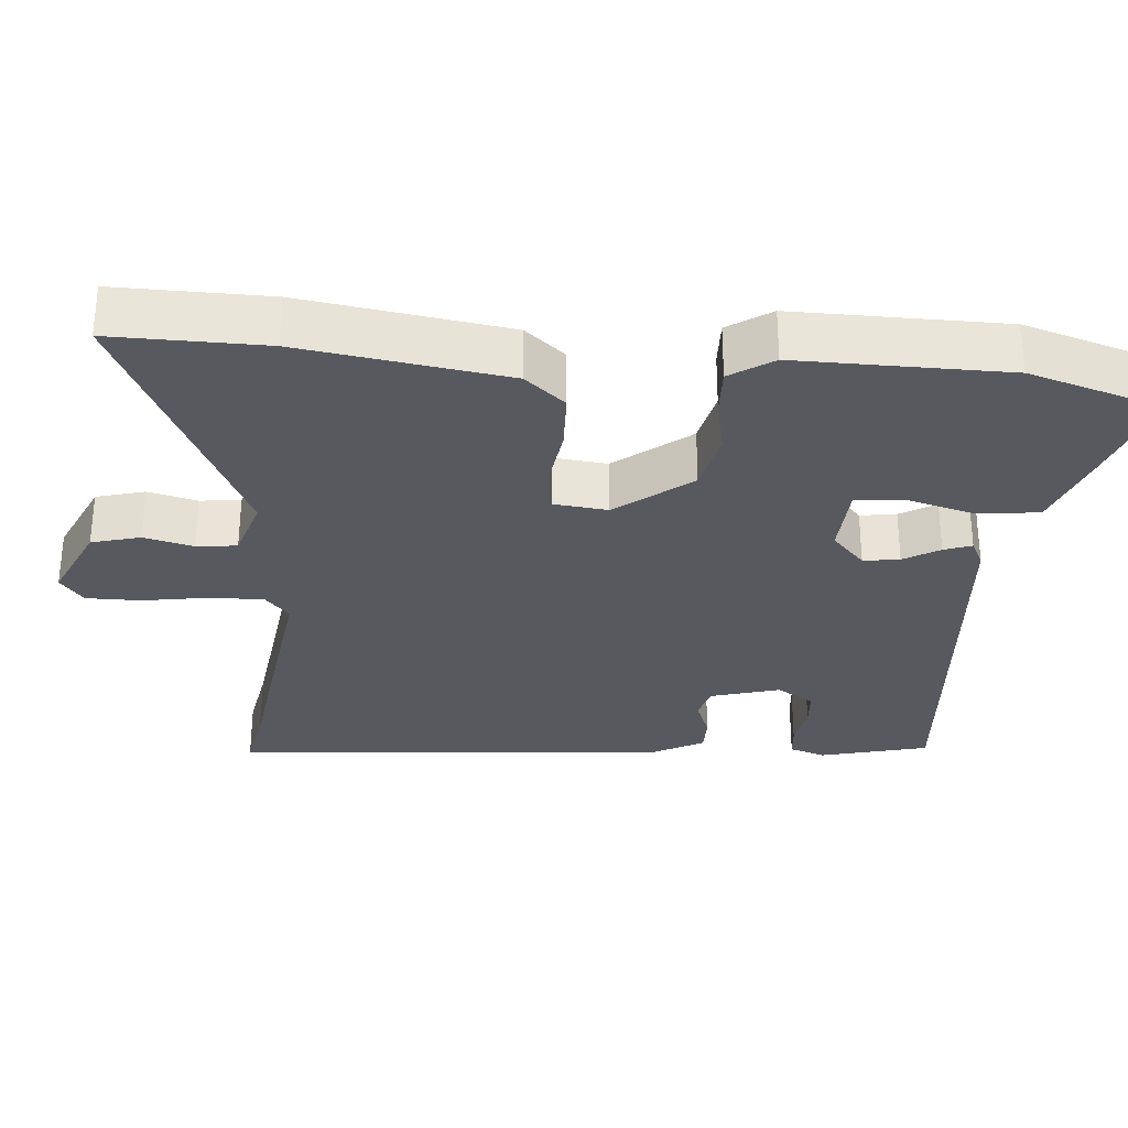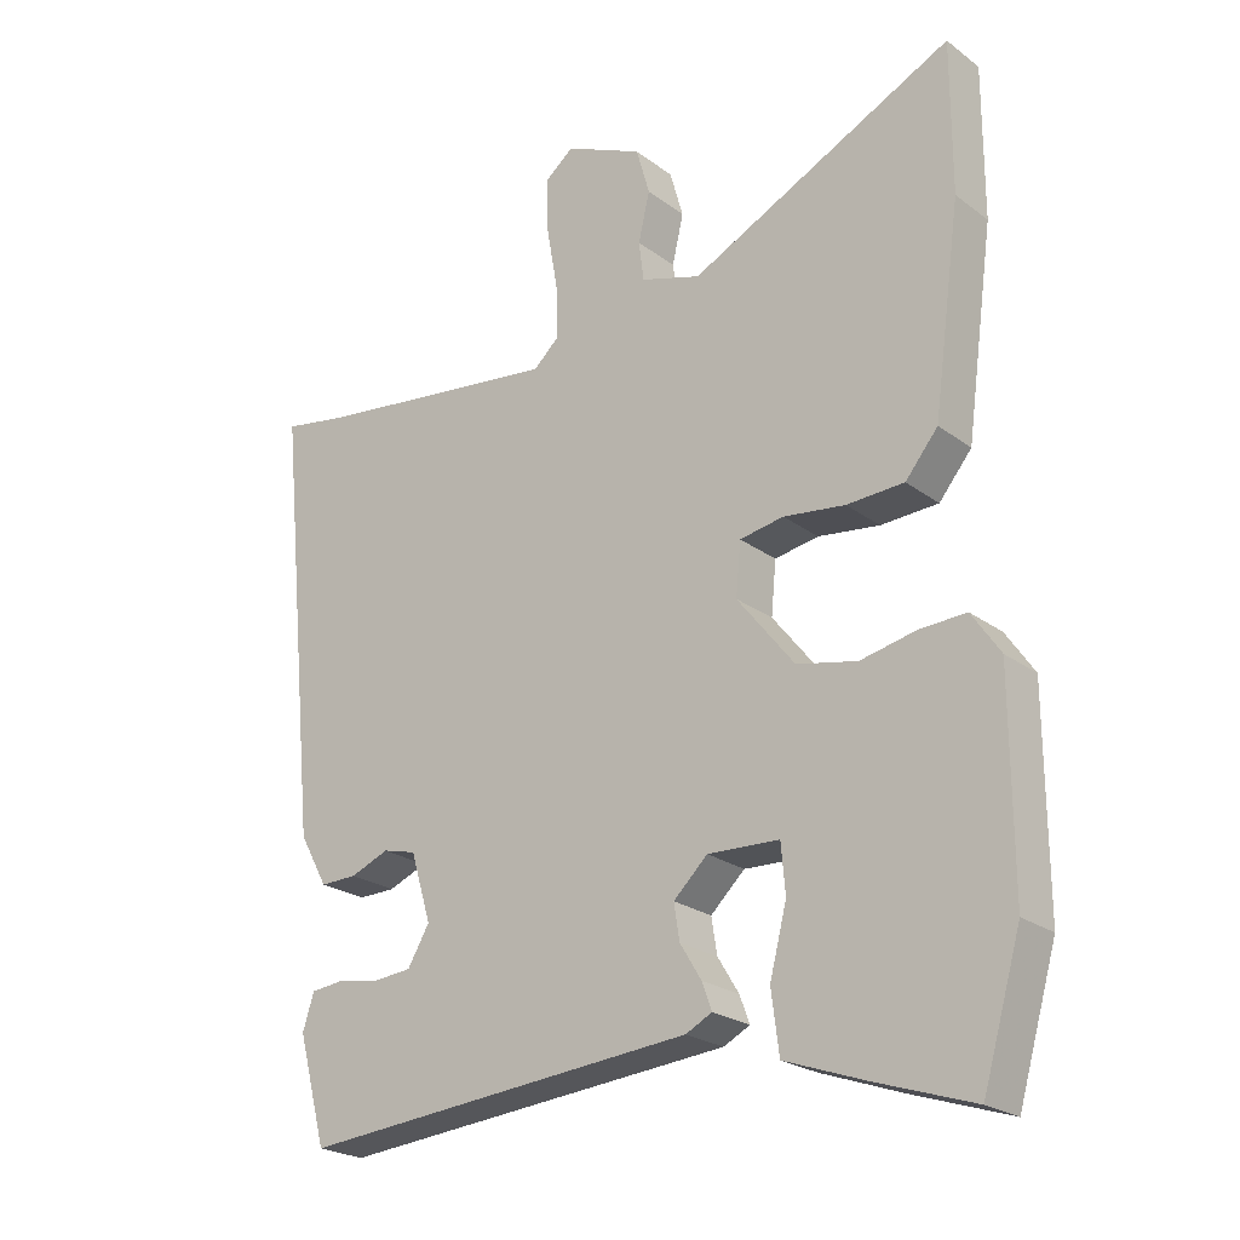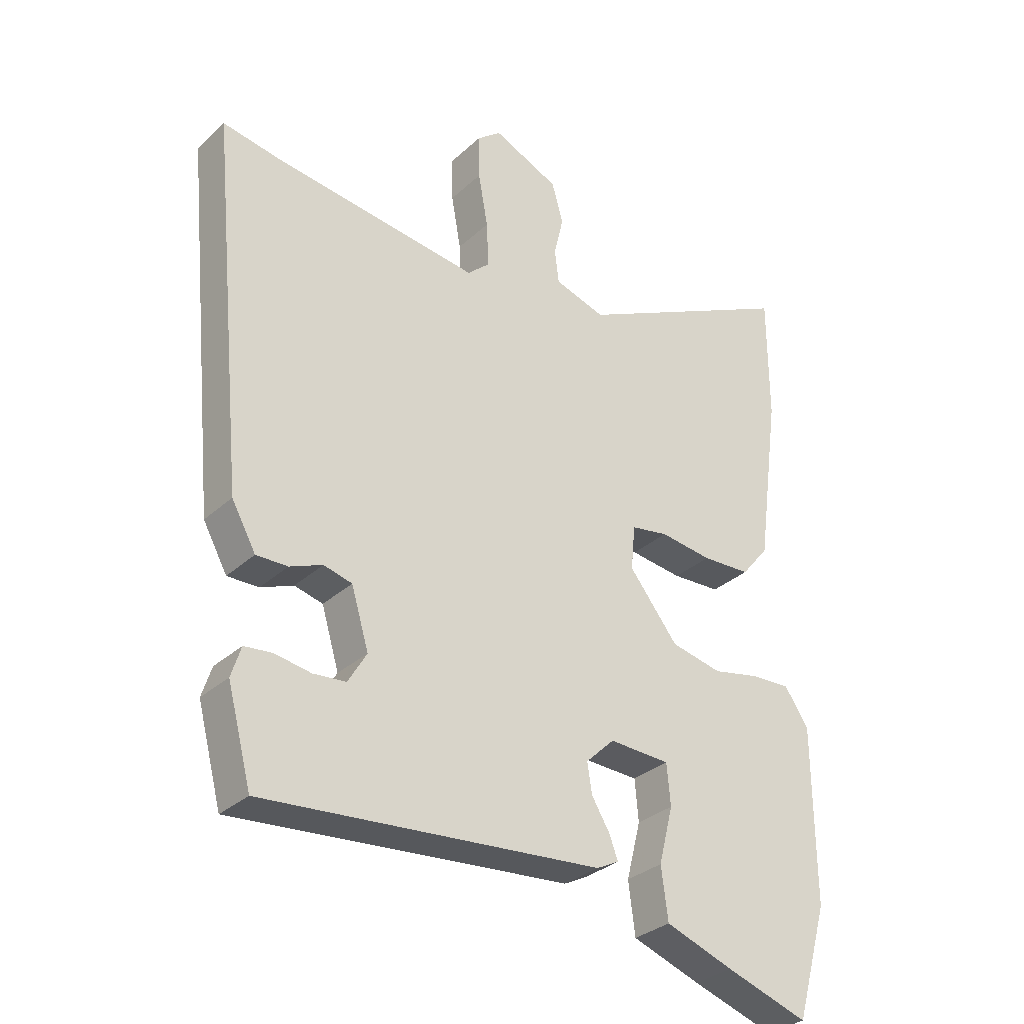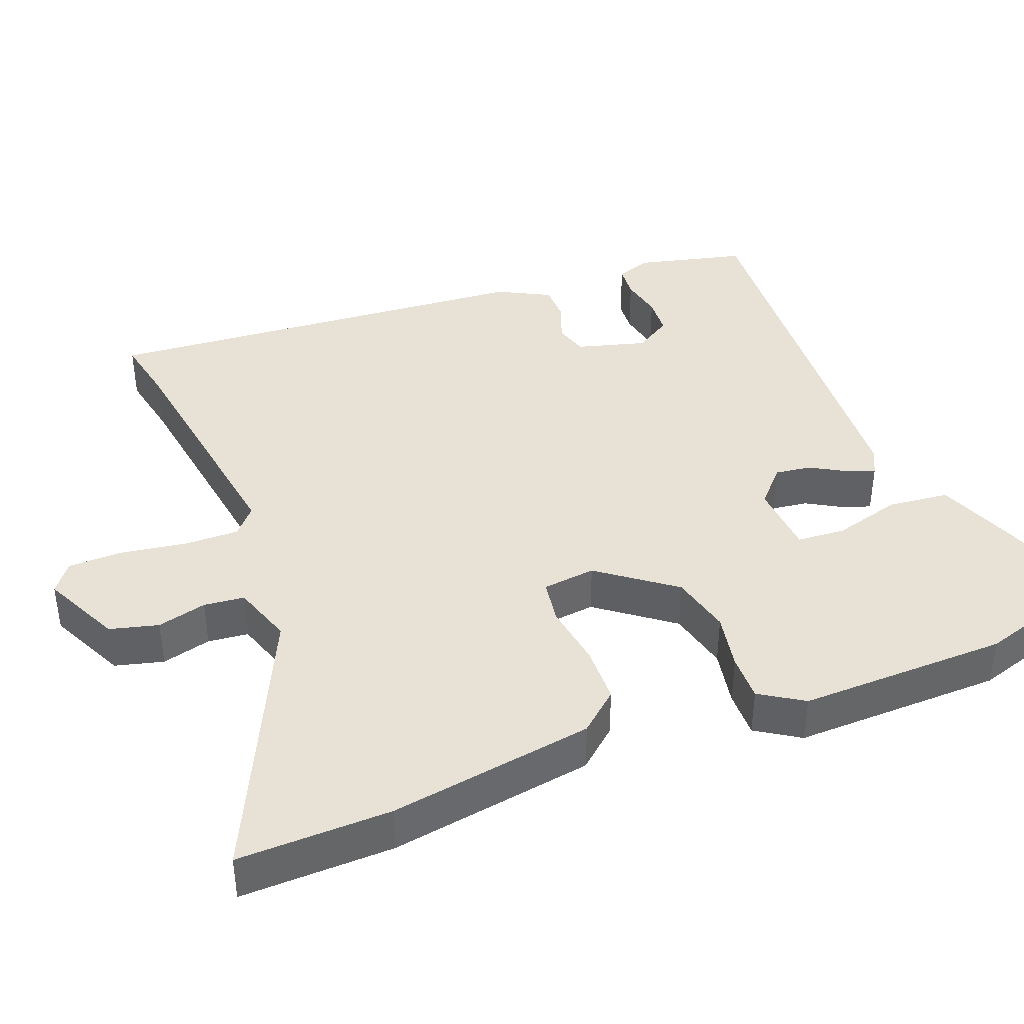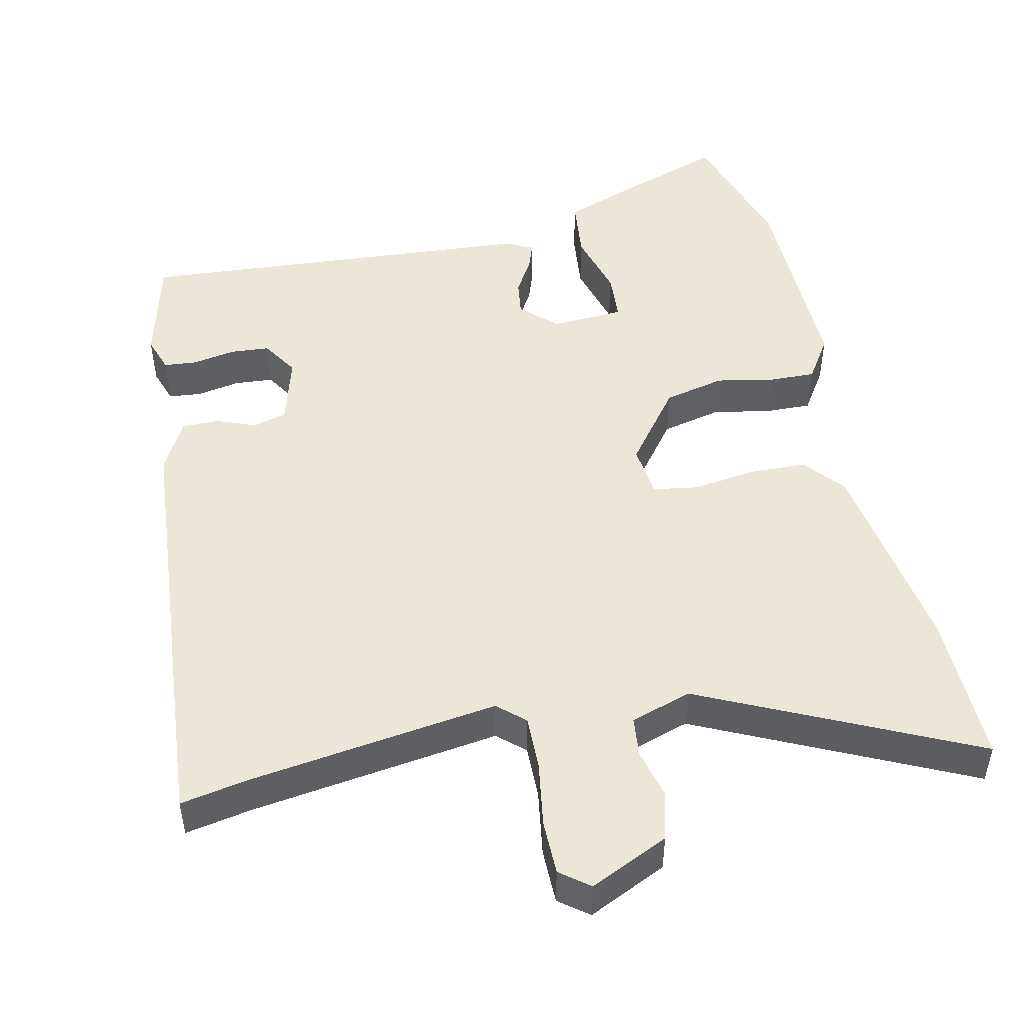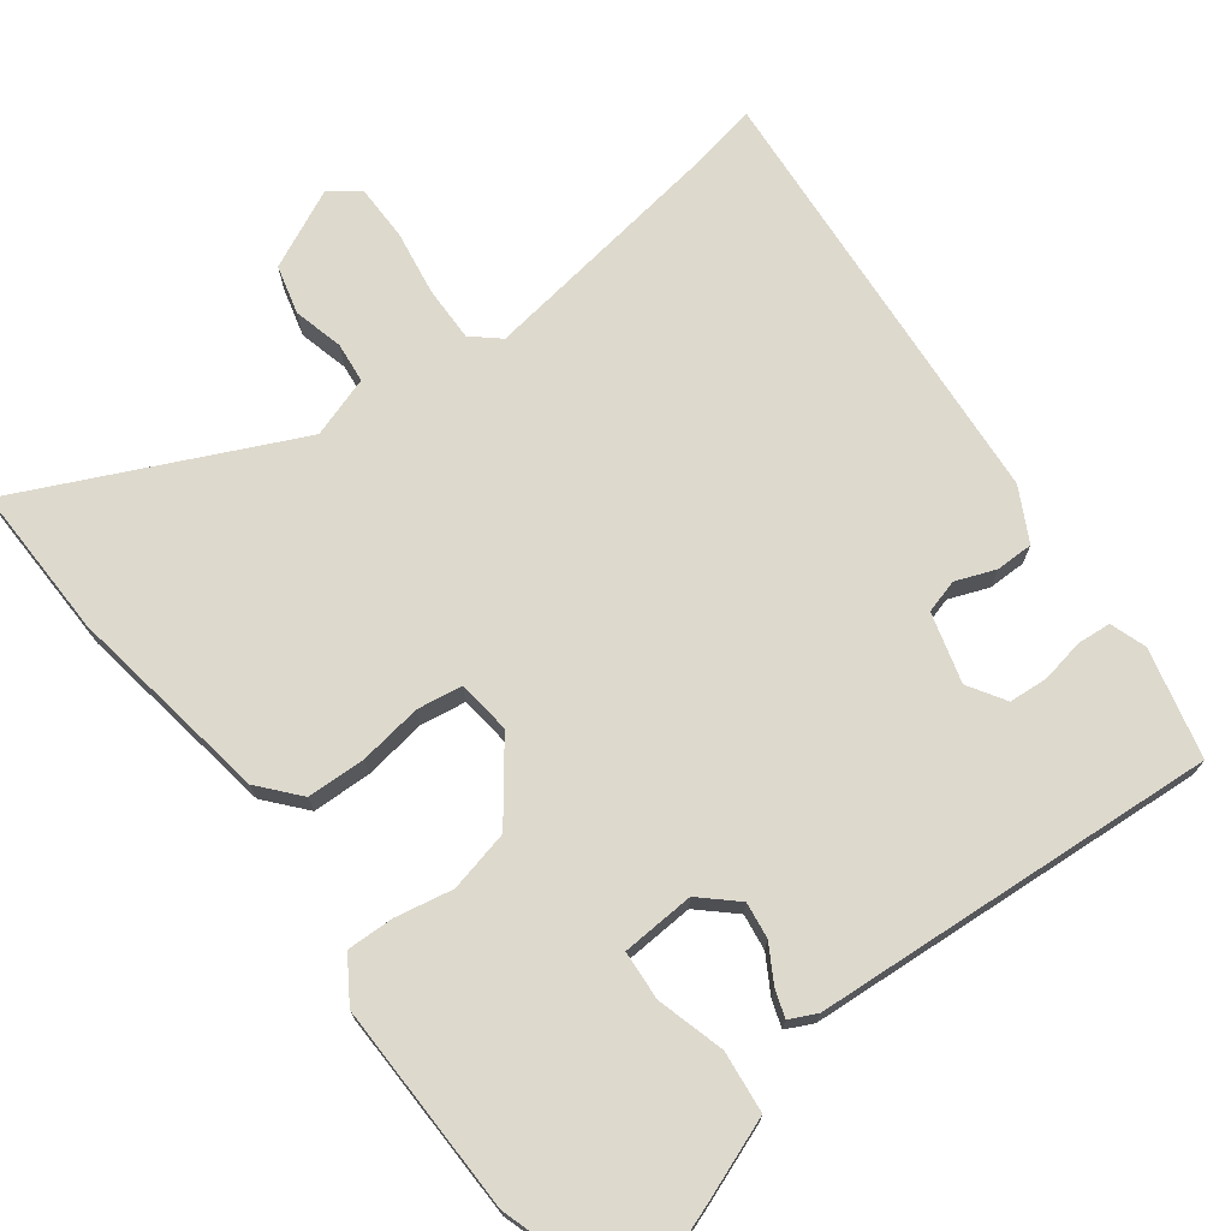
<metadata>
{"format":"obj","ext":"obj","renderer":"f3d","projection":"perspective","resolution":1024,"background":"white","views":[{"elev":-30.3,"azim":84.5,"up":"+Y"},{"elev":-23.1,"azim":38.8,"up":"+Z"},{"elev":-31.6,"azim":-38.2,"up":"+Z"},{"elev":40.1,"azim":67.4,"up":"+Y"},{"elev":48.7,"azim":-13.4,"up":"+Y"},{"elev":71.9,"azim":141.8,"up":"+Y"}]}
</metadata>
<code>
v 0.5 0.07 0.679
v 0.5 0.07 0.467
v 0.461 0.07 0.182
v 0.415 0.07 0.126
v 0.334 0.07 0.122
v 0.247 0.07 0.133
v 0.185 0.07 0.122
v 0.178 0.07 0.048
v 0.259 0.07 -0.054
v 0.344 0.07 -0.072
v 0.423 0.07 -0.055
v 0.488 0.07 -0.052
v 0.528 0.07 -0.111
v 0.529 0.07 -0.402
v 0.475 0.07 -0.588
v 0.338 0.07 -0.543
v 0.225 0.07 -0.503
v 0.214 0.07 -0.418
v 0.238 0.07 -0.324
v 0.232 0.07 -0.256
v 0.131 0.07 -0.252
v 0.083 0.07 -0.298
v 0.091 0.07 -0.348
v 0.121 0.07 -0.397
v 0.135 0.07 -0.435
v 0.098 0.07 -0.454
v -0.46 0.07 -0.504
v -0.5 0.07 -0.354
v -0.484 0.07 -0.304
v -0.438 0.07 -0.299
v -0.378 0.07 -0.309
v -0.324 0.07 -0.304
v -0.293 0.07 -0.252
v -0.322 0.07 -0.156
v -0.369 0.07 -0.144
v -0.423 0.07 -0.166
v -0.475 0.07 -0.167
v -0.515 0.07 -0.095
v -0.575 0.07 0.513
v -0.482 0.07 0.497
v -0.134 0.07 0.454
v -0.097 0.07 0.488
v -0.1 0.07 0.564
v -0.116 0.07 0.654
v -0.117 0.07 0.73
v -0.077 0.07 0.762
v 0.033 0.07 0.713
v 0.052 0.07 0.646
v 0.036 0.07 0.577
v 0.043 0.07 0.521
v 0.128 0.07 0.495
v 0.5 0 0.679
v 0.5 0 0.467
v 0.461 0 0.182
v 0.415 0 0.126
v 0.334 0 0.122
v 0.247 0 0.133
v 0.185 0 0.122
v 0.178 0 0.048
v 0.259 0 -0.054
v 0.344 0 -0.072
v 0.423 0 -0.055
v 0.488 0 -0.052
v 0.528 0 -0.111
v 0.529 0 -0.402
v 0.475 0 -0.588
v 0.338 0 -0.543
v 0.225 0 -0.503
v 0.214 0 -0.418
v 0.238 0 -0.324
v 0.232 0 -0.256
v 0.131 0 -0.252
v 0.083 0 -0.298
v 0.091 0 -0.348
v 0.121 0 -0.397
v 0.135 0 -0.435
v 0.098 0 -0.454
v -0.46 0 -0.504
v -0.5 0 -0.354
v -0.484 0 -0.304
v -0.438 0 -0.299
v -0.378 0 -0.309
v -0.324 0 -0.304
v -0.293 0 -0.252
v -0.322 0 -0.156
v -0.369 0 -0.144
v -0.423 0 -0.166
v -0.475 0 -0.167
v -0.515 0 -0.095
v -0.575 0 0.513
v -0.482 0 0.497
v -0.134 0 0.454
v -0.097 0 0.488
v -0.1 0 0.564
v -0.116 0 0.654
v -0.117 0 0.73
v -0.077 0 0.762
v 0.033 0 0.713
v 0.052 0 0.646
v 0.036 0 0.577
v 0.043 0 0.521
v 0.128 0 0.495
f 47 48 49
f 46 47 49
f 45 46 49
f 44 45 49
f 43 44 49
f 42 43 49 50
f 41 42 50 51
f 38 39 40
f 37 38 40
f 36 37 40
f 35 36 40
f 34 35 40 41
f 33 34 41 51
f 29 30 31
f 28 29 31
f 27 28 31
f 26 27 31
f 25 26 31
f 24 25 31
f 23 24 31 32
f 22 23 32 33
f 17 18 19
f 16 17 19
f 15 16 19
f 14 15 19
f 13 14 19
f 12 13 19
f 11 12 19
f 10 11 19
f 9 10 19 20
f 8 9 20 21
f 4 5 6
f 3 4 6
f 2 3 6
f 1 2 6
f 51 1 6
f 51 6 7
f 22 33 51
f 21 22 51
f 8 21 51
f 7 8 51
f 100 99 98
f 100 98 97
f 100 97 96
f 100 96 95
f 100 95 94
f 101 100 94 93
f 102 101 93 92
f 91 90 89
f 91 89 88
f 91 88 87
f 91 87 86
f 92 91 86 85
f 102 92 85 84
f 82 81 80
f 82 80 79
f 82 79 78
f 82 78 77
f 82 77 76
f 82 76 75
f 83 82 75 74
f 84 83 74 73
f 70 69 68
f 70 68 67
f 70 67 66
f 70 66 65
f 70 65 64
f 70 64 63
f 70 63 62
f 70 62 61
f 71 70 61 60
f 72 71 60 59
f 57 56 55
f 57 55 54
f 57 54 53
f 57 53 52
f 57 52 102
f 58 57 102
f 102 84 73
f 102 73 72
f 102 72 59
f 102 59 58
f 1 52 53 2
f 2 53 54 3
f 3 54 55 4
f 4 55 56 5
f 5 56 57 6
f 6 57 58 7
f 7 58 59 8
f 8 59 60 9
f 9 60 61 10
f 10 61 62 11
f 11 62 63 12
f 12 63 64 13
f 13 64 65 14
f 14 65 66 15
f 15 66 67 16
f 16 67 68 17
f 17 68 69 18
f 18 69 70 19
f 19 70 71 20
f 20 71 72 21
f 21 72 73 22
f 22 73 74 23
f 23 74 75 24
f 24 75 76 25
f 25 76 77 26
f 26 77 78 27
f 27 78 79 28
f 28 79 80 29
f 29 80 81 30
f 30 81 82 31
f 31 82 83 32
f 32 83 84 33
f 33 84 85 34
f 34 85 86 35
f 35 86 87 36
f 36 87 88 37
f 37 88 89 38
f 38 89 90 39
f 39 90 91 40
f 40 91 92 41
f 41 92 93 42
f 42 93 94 43
f 43 94 95 44
f 44 95 96 45
f 45 96 97 46
f 46 97 98 47
f 47 98 99 48
f 48 99 100 49
f 49 100 101 50
f 50 101 102 51
f 51 102 52 1

</code>
